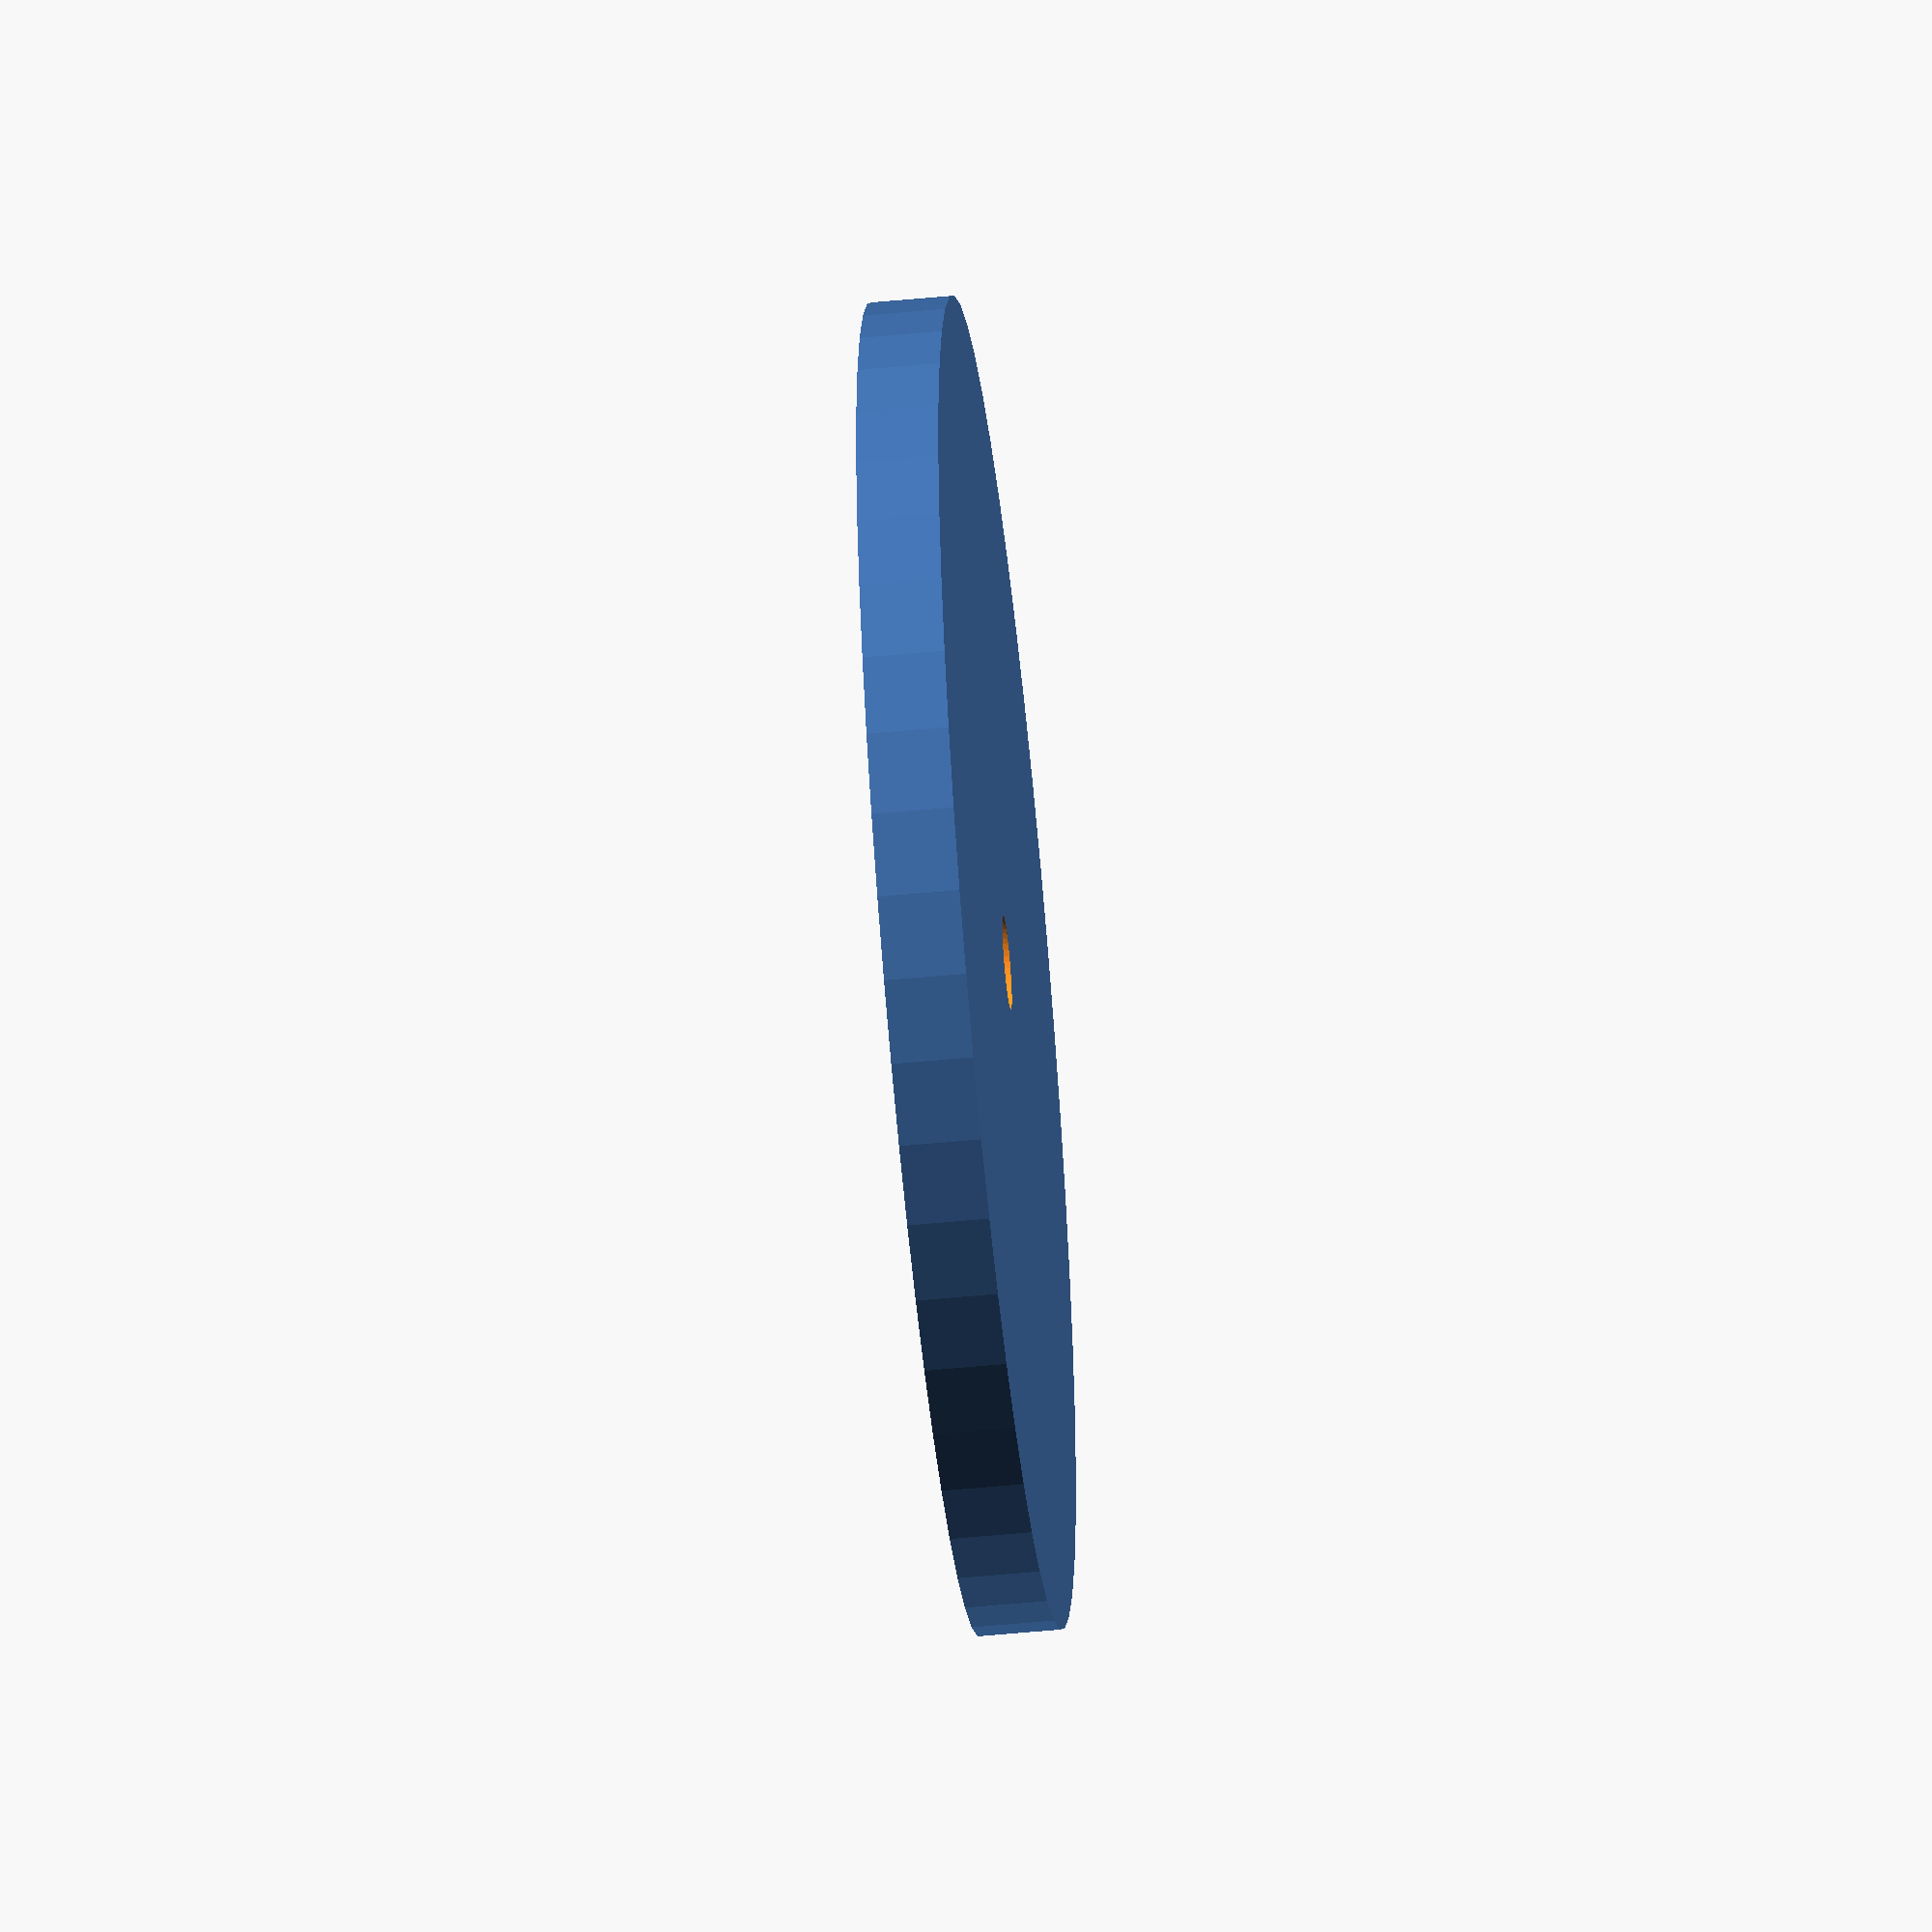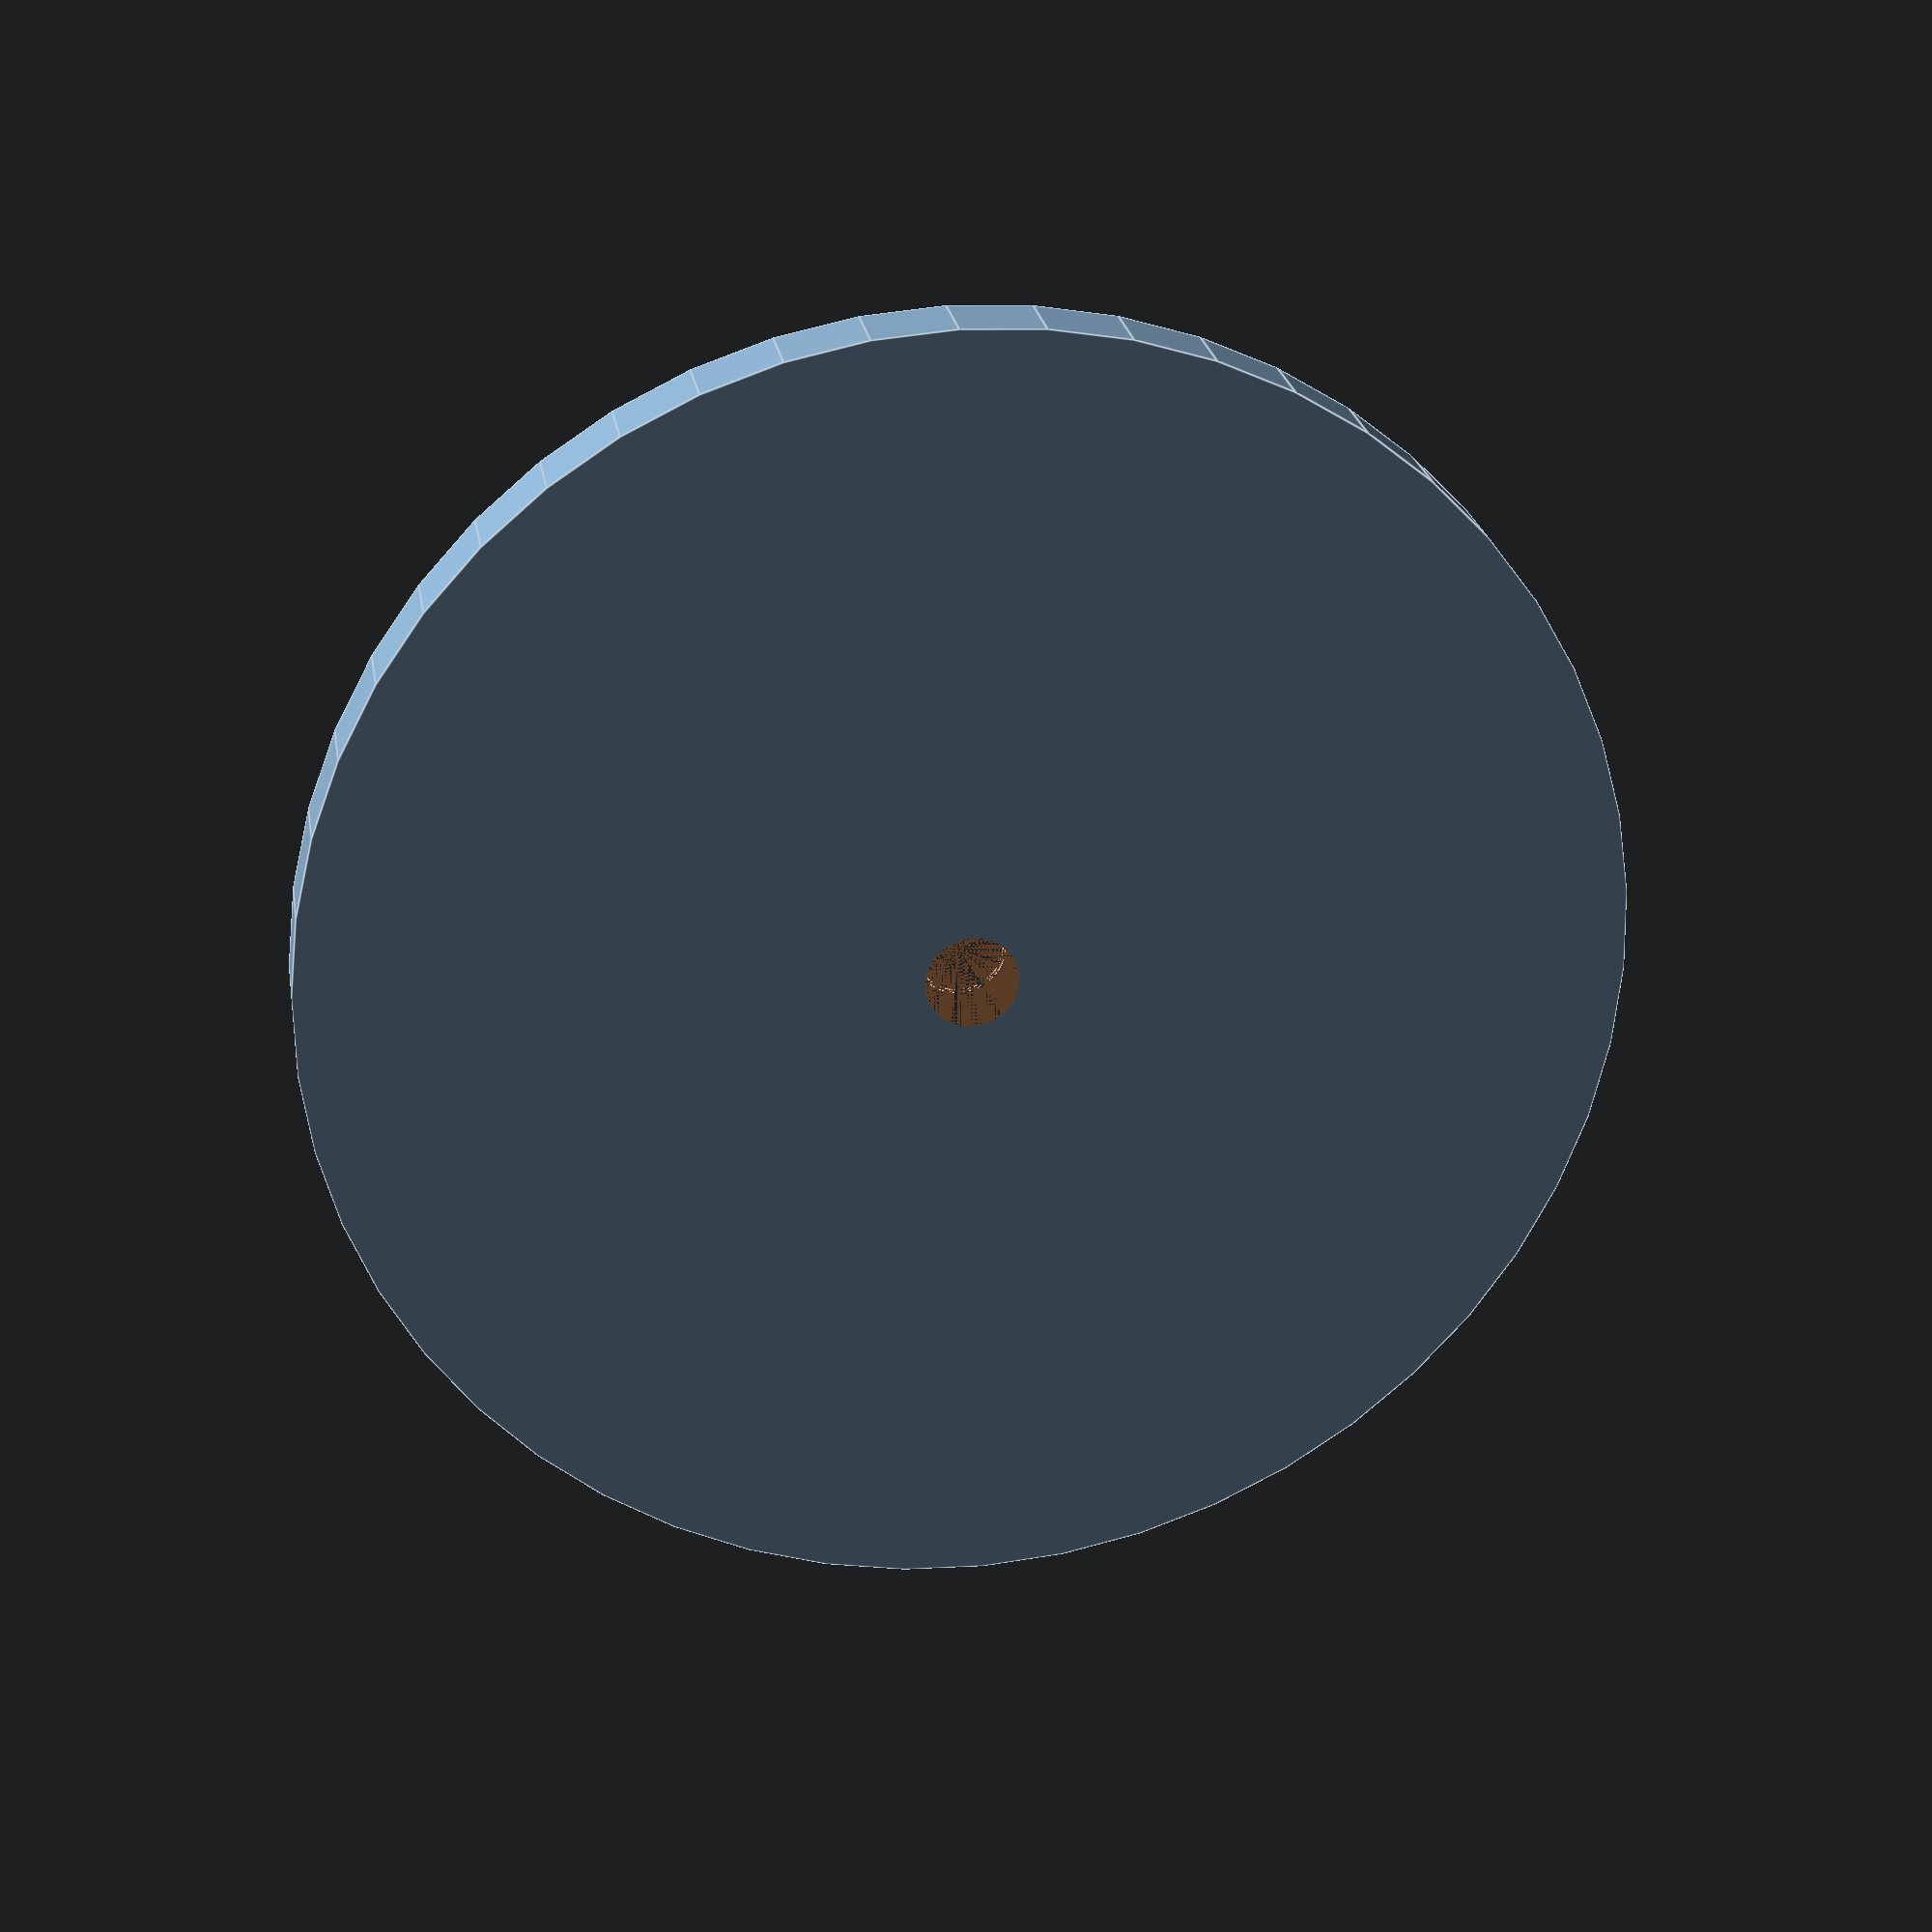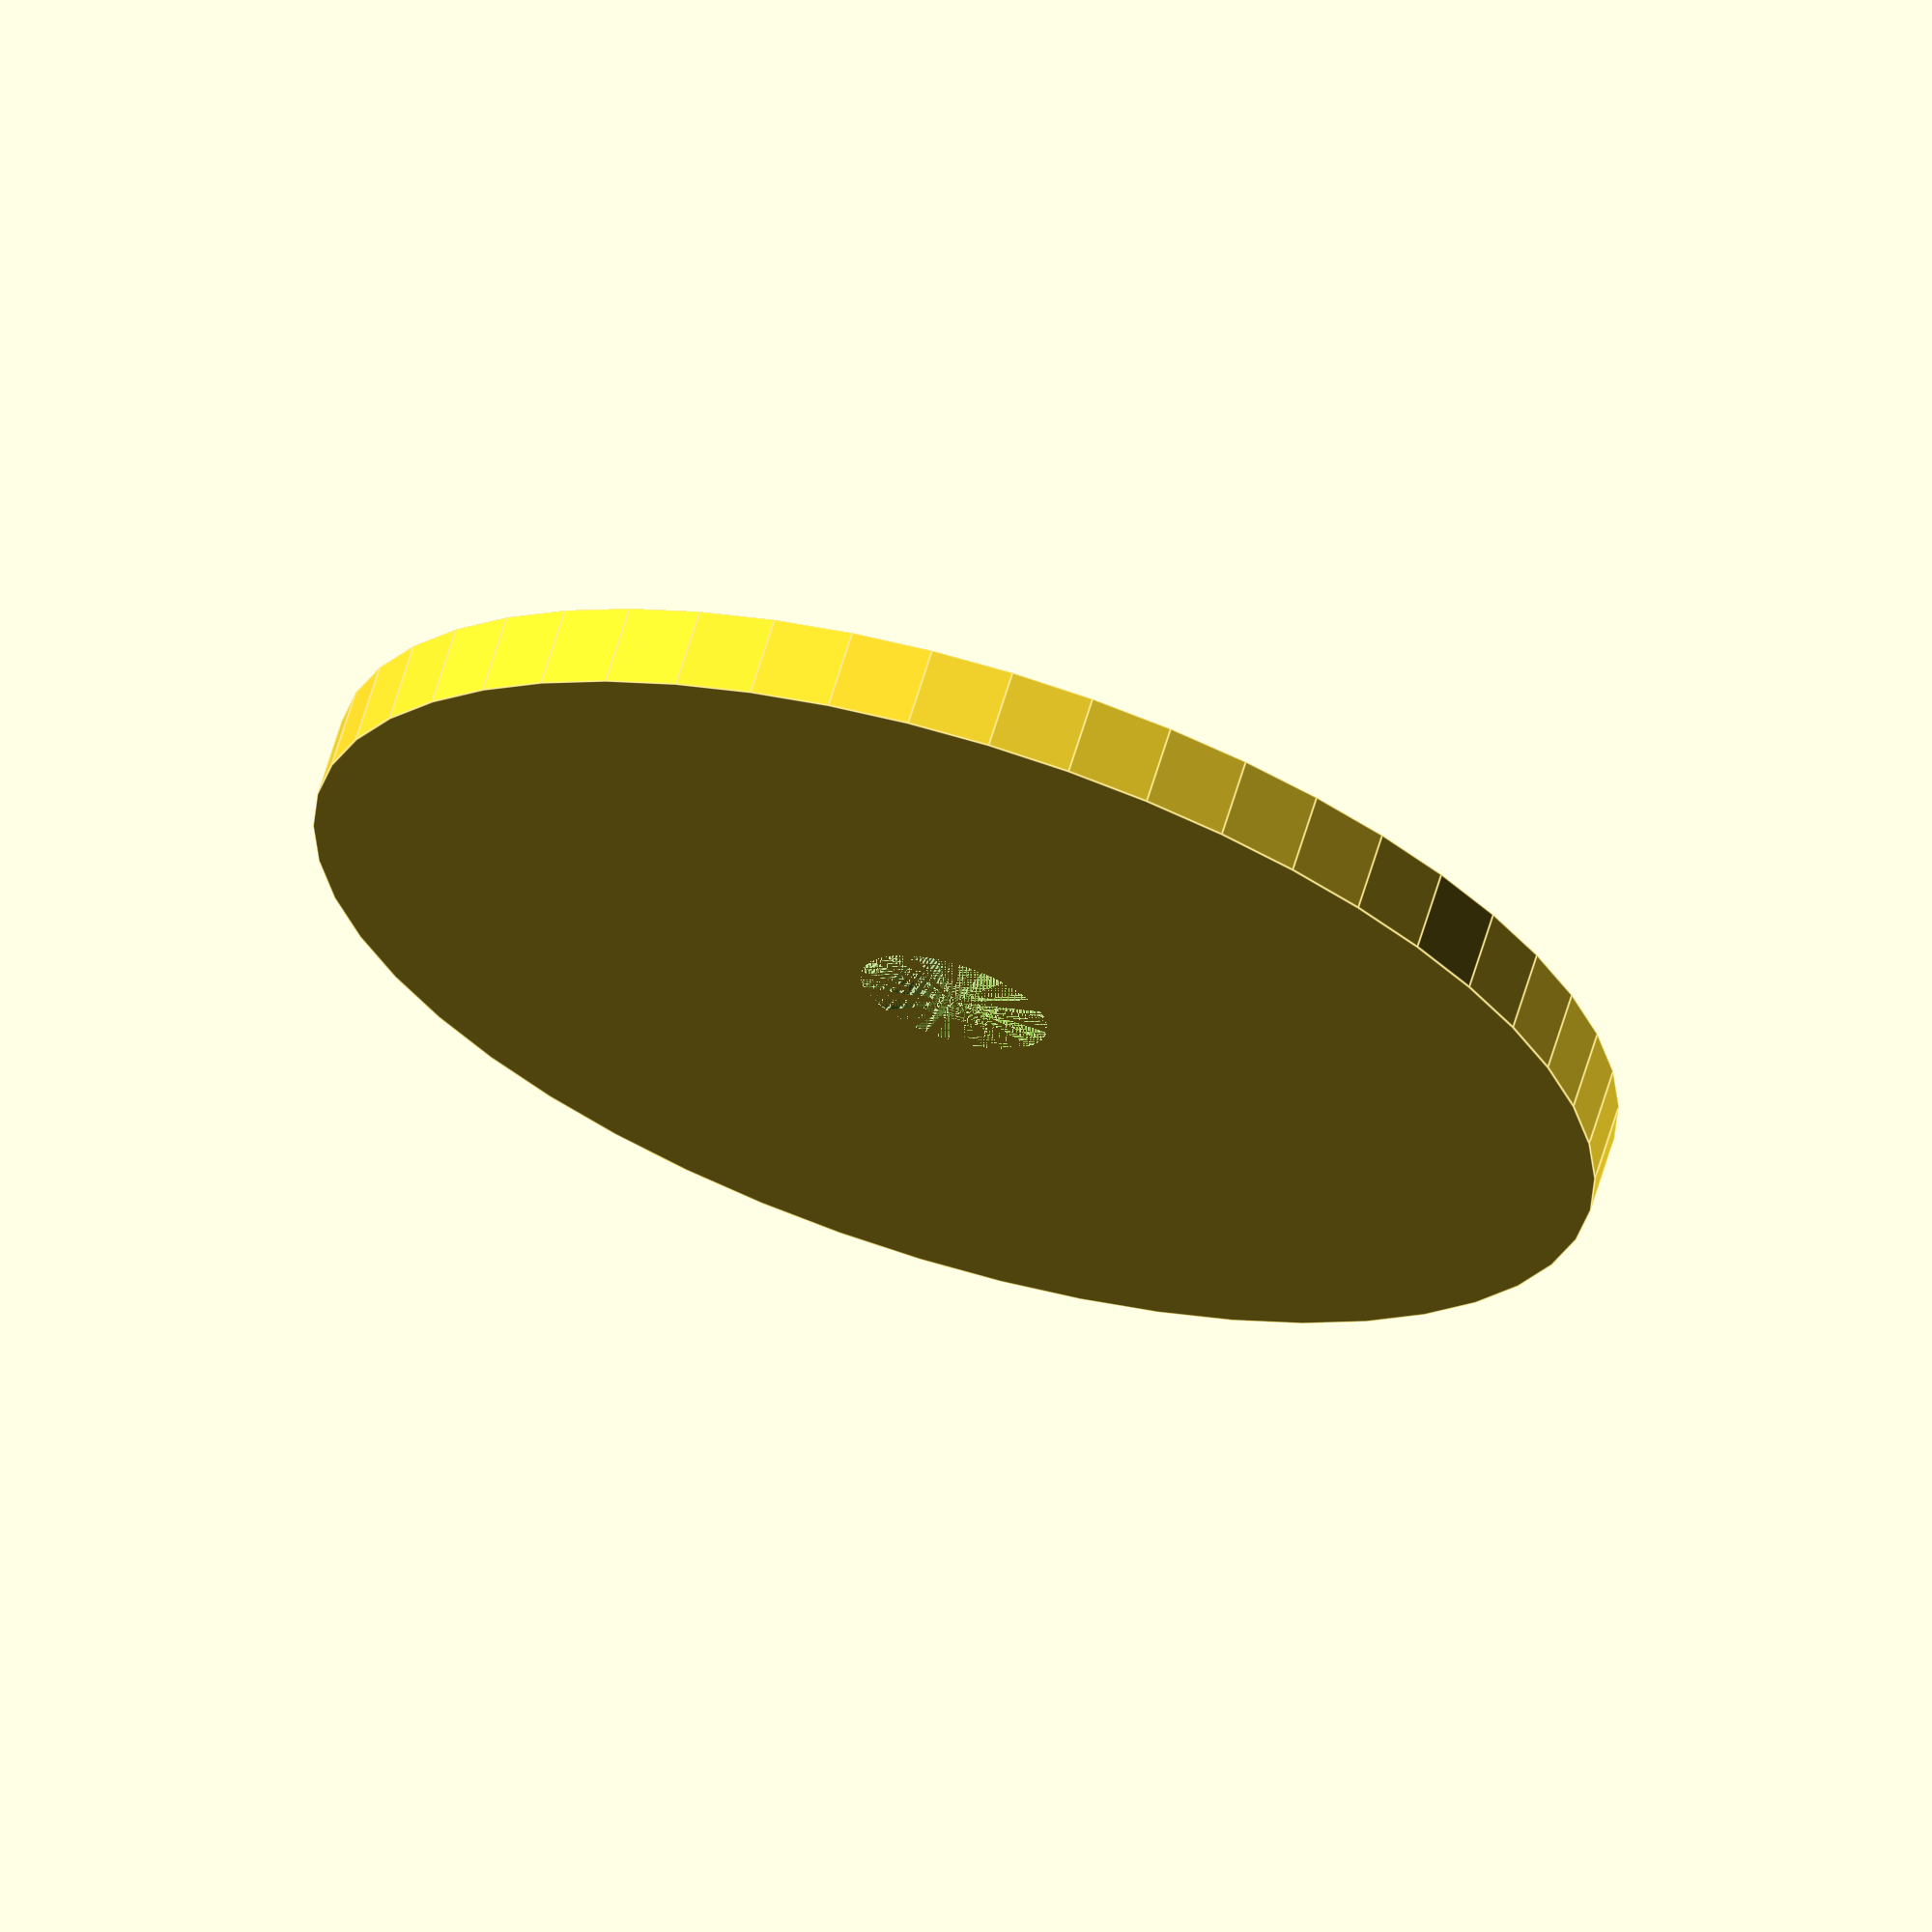
<openscad>
$fn = 50;


difference() {
	union() {
		translate(v = [0, 0, -3.7000000000]) {
			cylinder(h = 3.7000000000, r = 30.0000000000);
		}
	}
	union() {
		translate(v = [0, 0, 0]) {
			rotate(a = [0, 0, 0]) {
				difference() {
					union() {
						translate(v = [0, 0, -6.7000000000]) {
							cylinder(h = 6.7000000000, r = 2.0000000000);
						}
						translate(v = [0, 0, -3.7000000000]) {
							cylinder(h = 3.7000000000, r1 = 2.1250000000, r2 = 4.3750000000);
						}
						translate(v = [0, 0, -6.7000000000]) {
							cylinder(h = 6.7000000000, r = 2.1250000000);
						}
						translate(v = [0, 0, -6.7000000000]) {
							cylinder(h = 6.7000000000, r = 2.0000000000);
						}
					}
					union();
				}
			}
		}
	}
}
</openscad>
<views>
elev=232.7 azim=103.9 roll=84.1 proj=o view=solid
elev=156.3 azim=206.3 roll=9.0 proj=p view=edges
elev=293.5 azim=294.7 roll=16.9 proj=o view=edges
</views>
